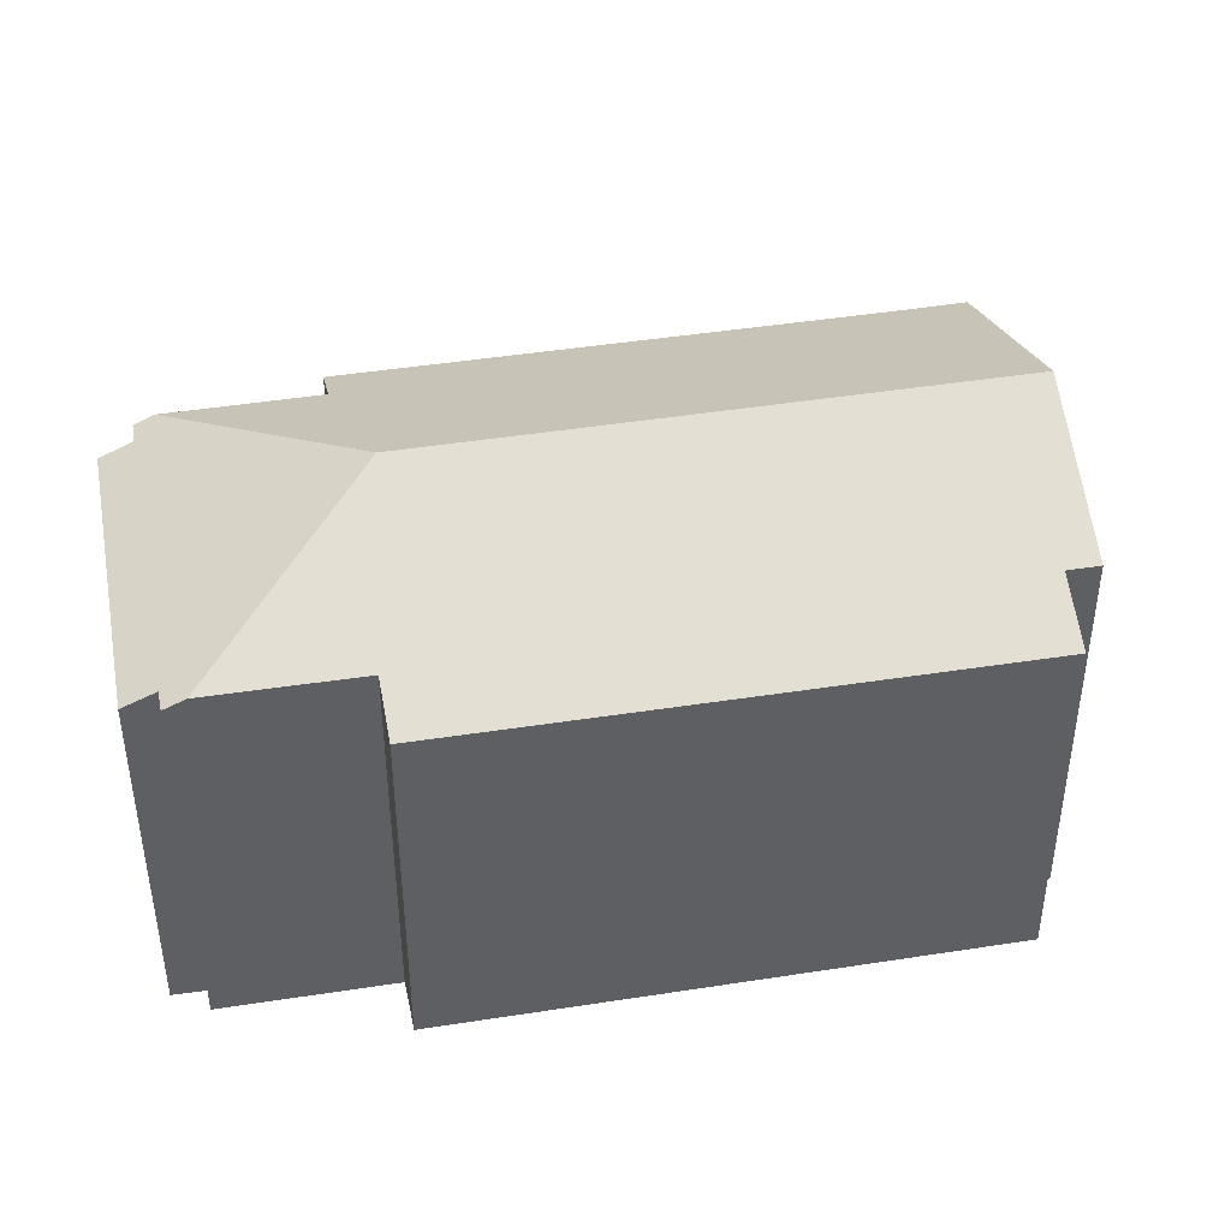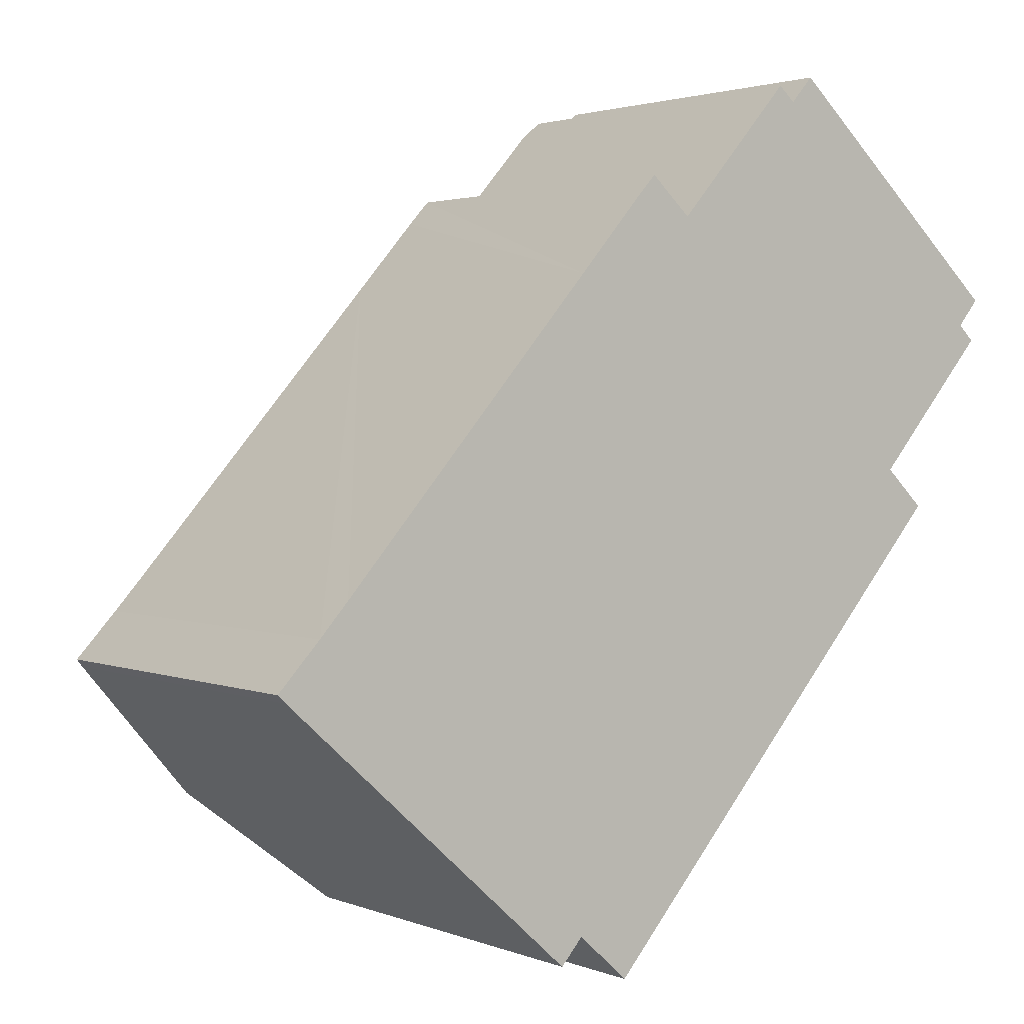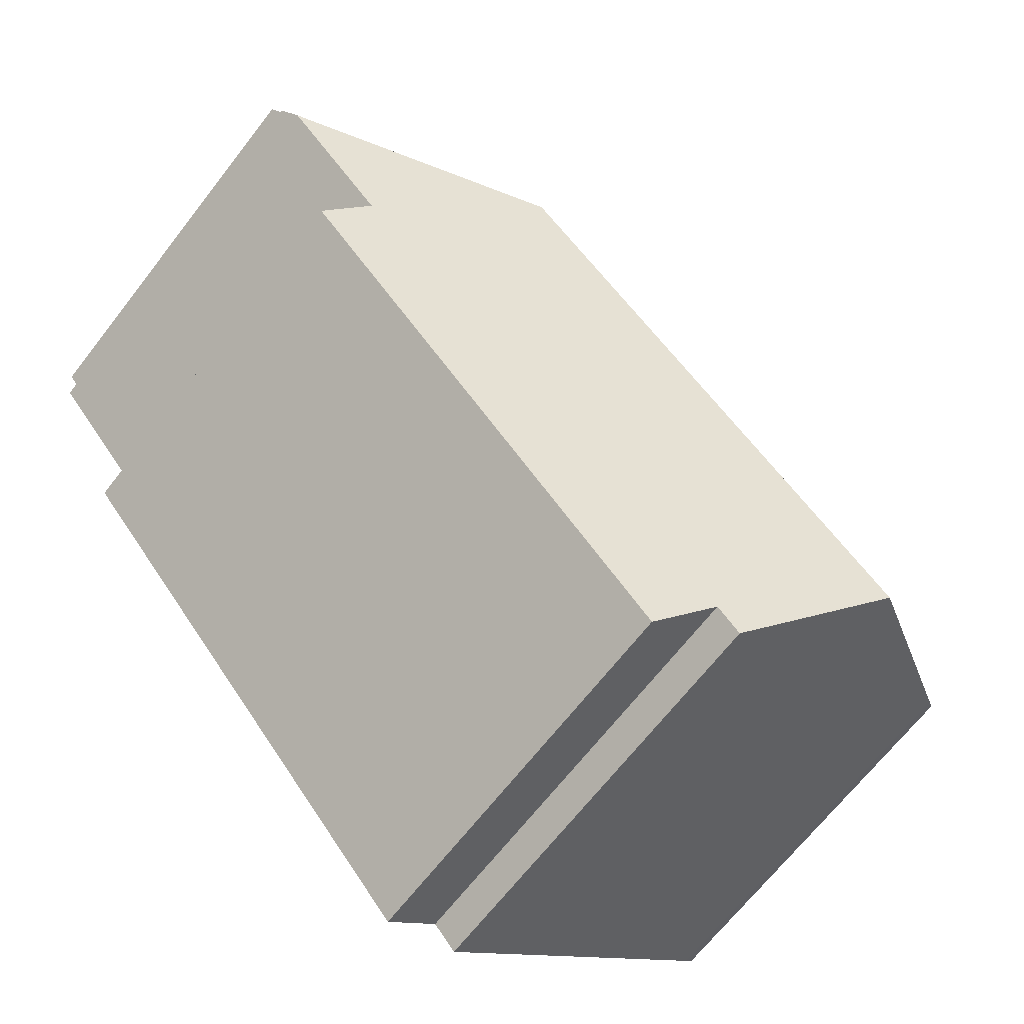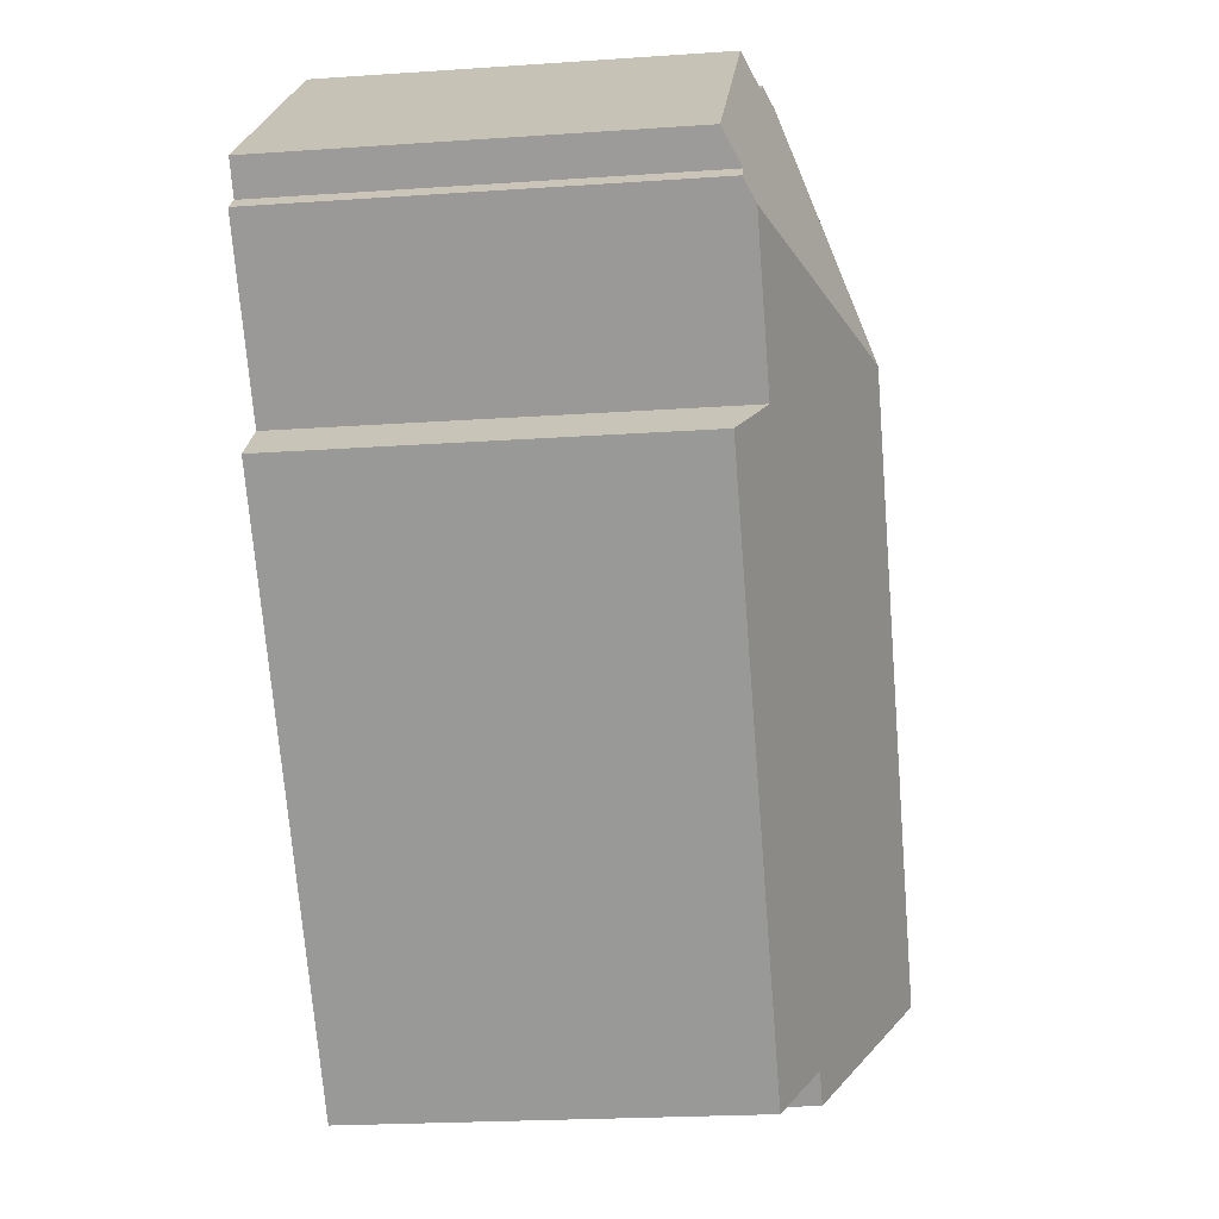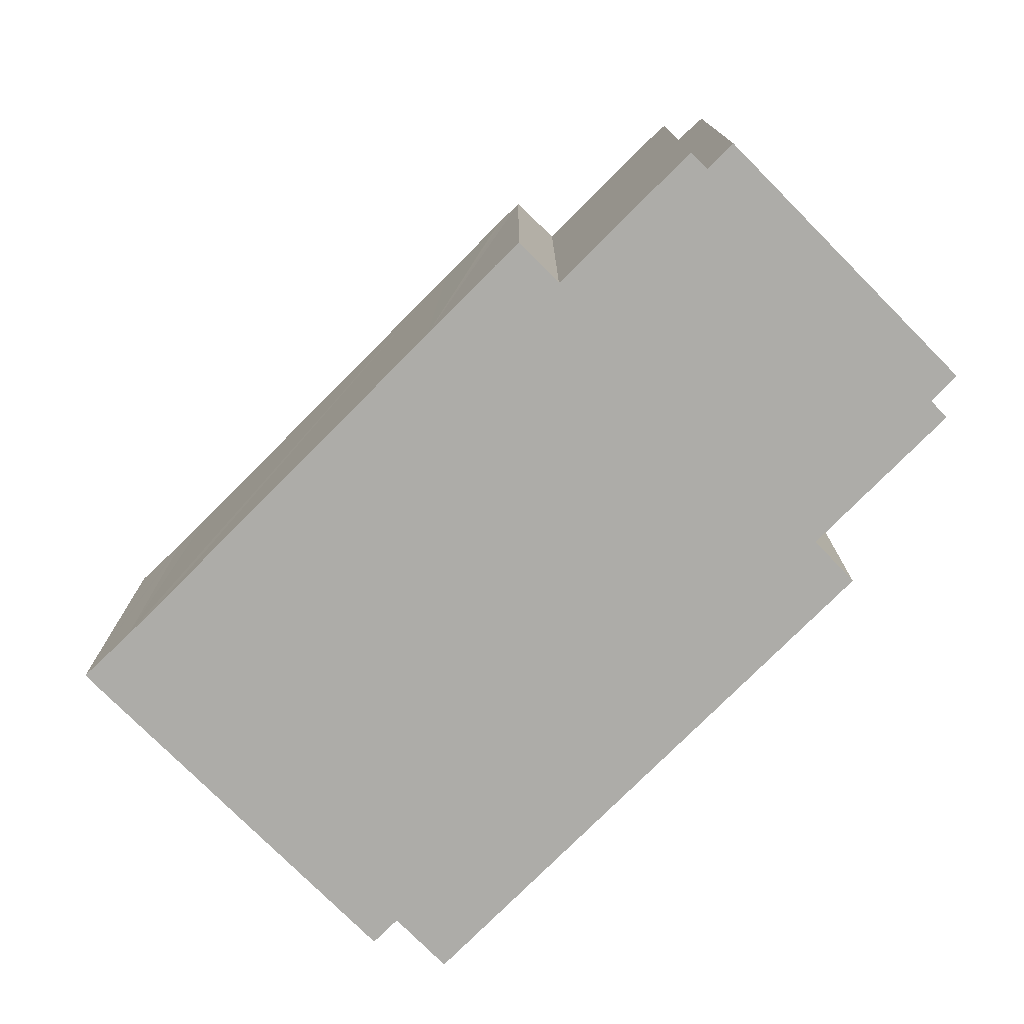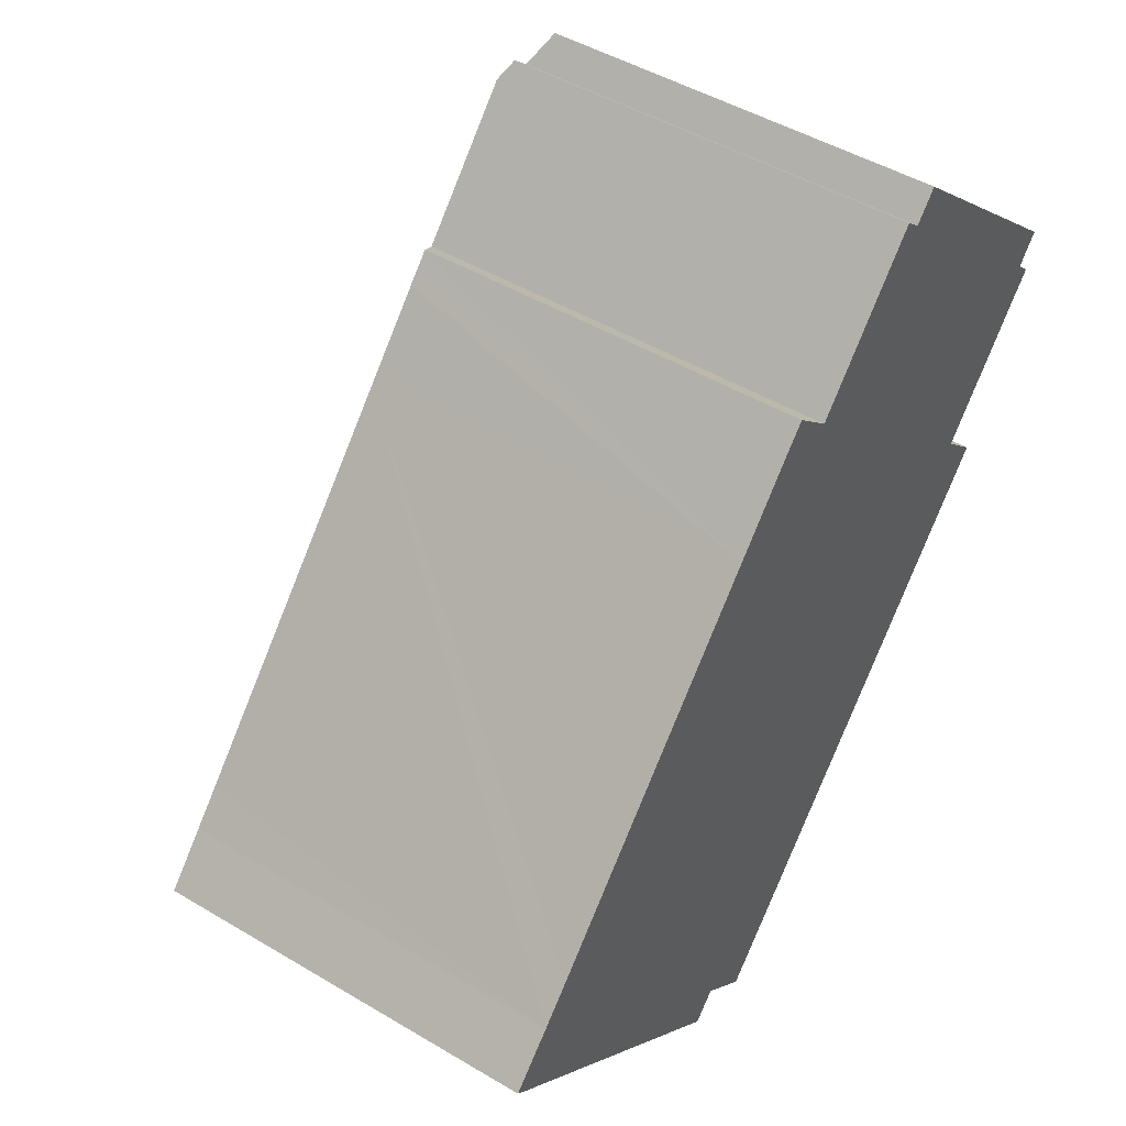
<metadata>
{"format":"obj","ext":"obj","renderer":"f3d","projection":"perspective","resolution":1024,"background":"white","views":[{"elev":44.2,"azim":121.2,"up":"+Y"},{"elev":2.3,"azim":-36.4,"up":"+Z"},{"elev":-67.4,"azim":142.2,"up":"+Z"},{"elev":-21.5,"azim":97.0,"up":"+Z"},{"elev":-76.7,"azim":-3.3,"up":"+Y"},{"elev":47.0,"azim":-55.9,"up":"+Z"}]}
</metadata>
<code>
v  16.43 13.84 8.133
v  13.01 11.52 12.2
v  16.01 11.52 15.56
v  11.28 10.81 12.66
v  11.21 10.81 12.58
v  9.652 10.81 10.81
v  9.412 10.82 10.54
v  5.089 13.84 -4.569
v  2.195 10.84 2.388
v  2.035 10.84 2.207
v  1.21 10.83 1.292
v  1.068 10.83 1.14
v  0 10.81 6.622e-16
v  3.506 12.9 -3.151
v  0.237 10.96 -0.227
v  4.338 13.4 -3.897
v  11.46 10.81 12.85
v  11.84 10.81 13.26
v  16.41 11.25 16.01
v  16.9 11.24 15.59
v  17.55 10.8 16.33
v  24.35 10.81 10.22
v  23.71 11.25 9.469
v  23.76 11.54 8.545
v  24.18 11.26 9.026
v  8.732 11.68 -7.828
v  9.375 11.68 -7.106
v  10.66 10.91 -8.266
v  10.86 10.79 -8.443
v  21.98 10.82 4.11
v  20.81 11.53 5.2
v  8.732 4.793e-16 -7.828
v  3.506 1.929e-16 -3.151
v  0.237 1.39e-17 -0.227
v  5.089 2.798e-16 -4.569
v  4.338 2.386e-16 -3.897
v  0 0 0
v  9.375 4.351e-16 -7.106
v  10.86 5.17e-16 -8.443
v  10.66 5.061e-16 -8.266
v  1.21 -7.911e-17 1.292
v  1.068 -6.98e-17 1.14
v  2.035 -1.351e-16 2.207
v  2.195 -1.462e-16 2.388
v  9.412 -6.453e-16 10.54
v  11.84 -8.121e-16 13.26
v  9.652 -6.619e-16 10.81
v  11.46 -7.866e-16 12.85
v  11.21 -7.702e-16 12.58
v  11.28 -7.75e-16 12.66
v  13.01 -7.472e-16 12.2
v  16.41 -9.802e-16 16.01
v  16.01 -9.527e-16 15.56
v  16.9 -9.546e-16 15.59
v  17.55 -9.998e-16 16.33
v  24.35 -6.259e-16 10.22
v  24.18 -5.527e-16 9.026
v  23.71 -5.798e-16 9.469
v  20.81 -3.184e-16 5.2
v  21.98 -2.517e-16 4.11
v  23.76 -5.232e-16 8.545
g defaultobject
f 1 2 3
f 2 1 4
f 4 1 5
f 5 1 6
f 6 1 7
f 7 1 8
f 7 8 9
f 9 8 10
f 10 8 11
f 11 8 12
f 12 8 13
f 13 8 14
f 13 14 15
f 14 8 16
f 2 17 18
f 17 2 4
f 19 1 3
f 1 19 20
f 1 20 21
f 1 21 22
f 1 22 23
f 23 24 1
f 24 23 25
f 1 26 8
f 26 1 27
f 27 1 28
f 28 1 29
f 29 1 30
f 30 1 31
f 31 1 24
f 32 8 26
f 8 32 16
f 16 32 14
f 14 32 15
f 15 32 33
f 15 33 34
f 33 32 35
f 33 35 36
f 34 13 15
f 13 34 37
f 28 38 27
f 38 28 29
f 38 29 39
f 38 39 40
f 37 12 13
f 12 37 11
f 11 37 41
f 41 37 42
f 41 10 11
f 10 41 9
f 9 41 7
f 7 41 43
f 7 43 44
f 7 44 45
f 7 45 6
f 6 45 5
f 5 45 4
f 4 45 17
f 17 45 18
f 18 45 46
f 46 45 47
f 46 47 48
f 48 47 49
f 48 49 50
f 51 3 2
f 3 51 19
f 19 51 52
f 52 51 53
f 54 21 20
f 21 54 55
f 18 51 2
f 51 18 46
f 52 20 19
f 20 52 54
f 21 56 22
f 56 21 55
f 23 57 25
f 57 23 58
f 59 30 31
f 30 59 60
f 22 58 23
f 58 22 56
f 25 31 24
f 31 25 57
f 31 57 59
f 59 57 61
f 60 29 30
f 29 60 39
f 38 26 27
f 26 38 32
f 55 58 56
f 58 55 59
f 59 39 60
f 39 59 55
f 39 55 54
f 39 54 52
f 39 52 40
f 40 52 38
f 38 52 53
f 38 53 51
f 38 51 32
f 32 51 35
f 35 51 46
f 35 46 48
f 35 48 50
f 35 50 49
f 35 49 47
f 35 47 45
f 35 45 44
f 35 44 36
f 36 44 33
f 33 44 34
f 34 44 43
f 34 43 41
f 34 41 42
f 34 42 37
f 58 61 57
f 61 58 59

</code>
